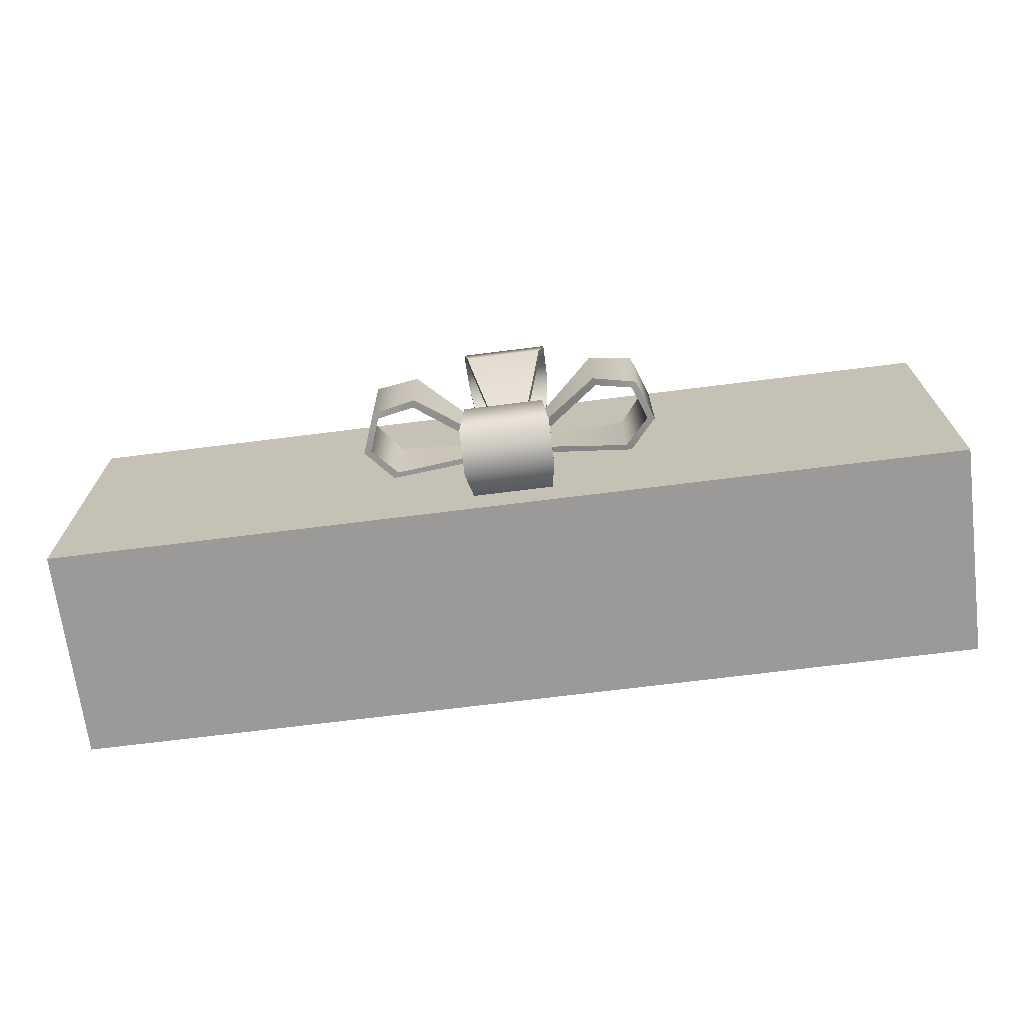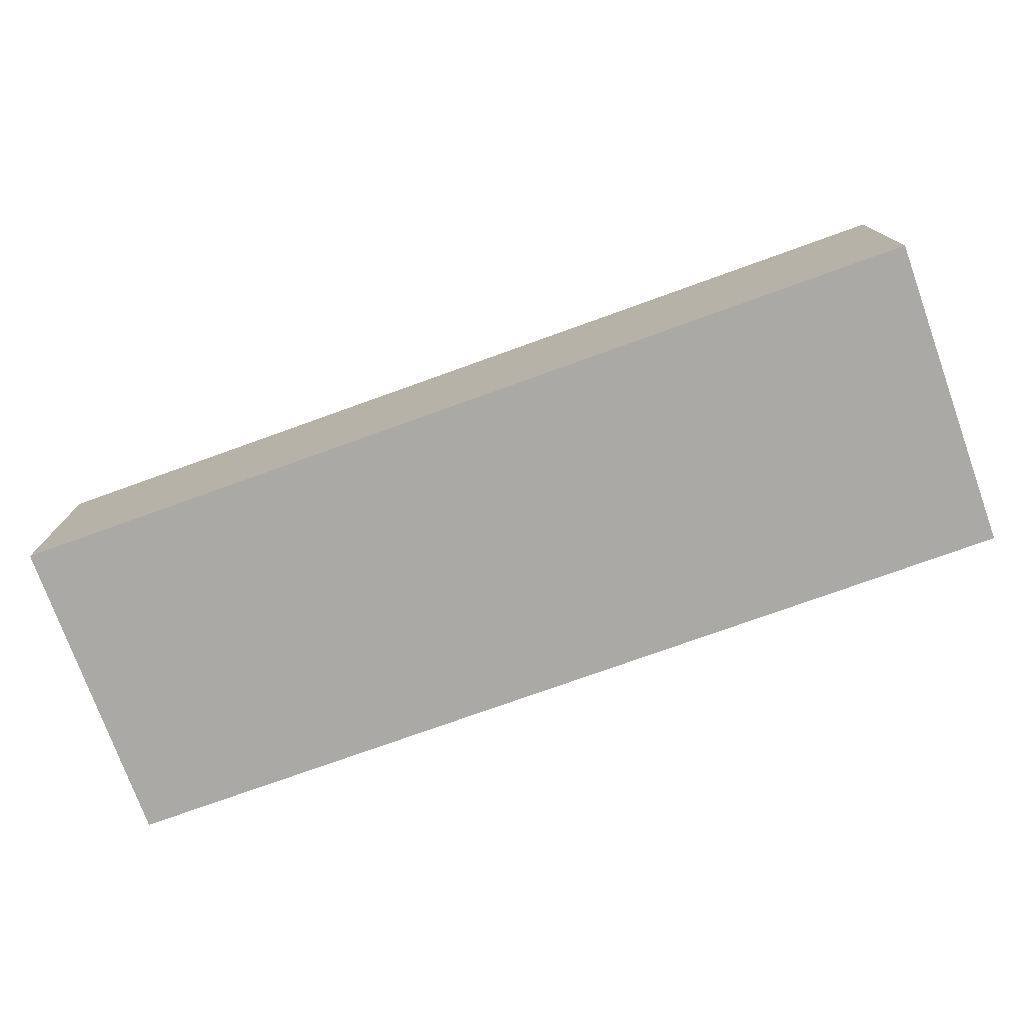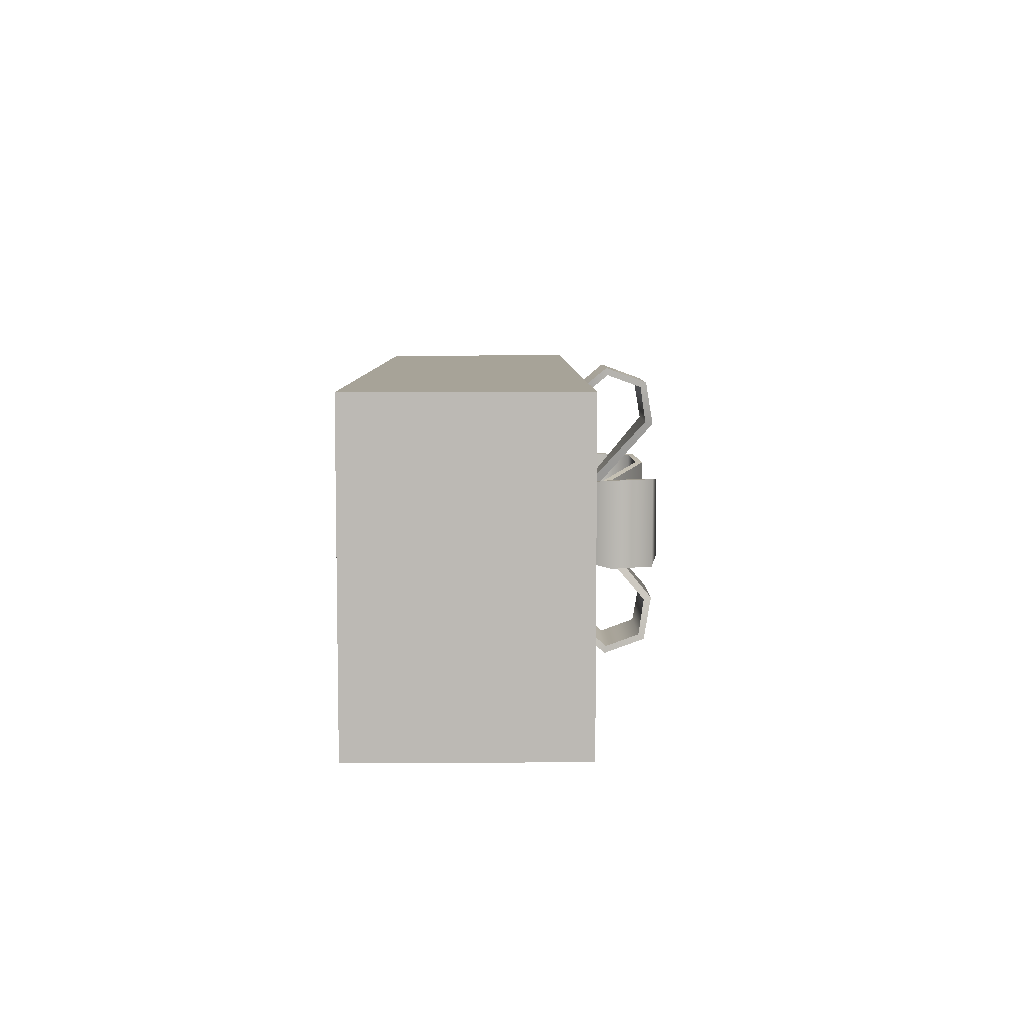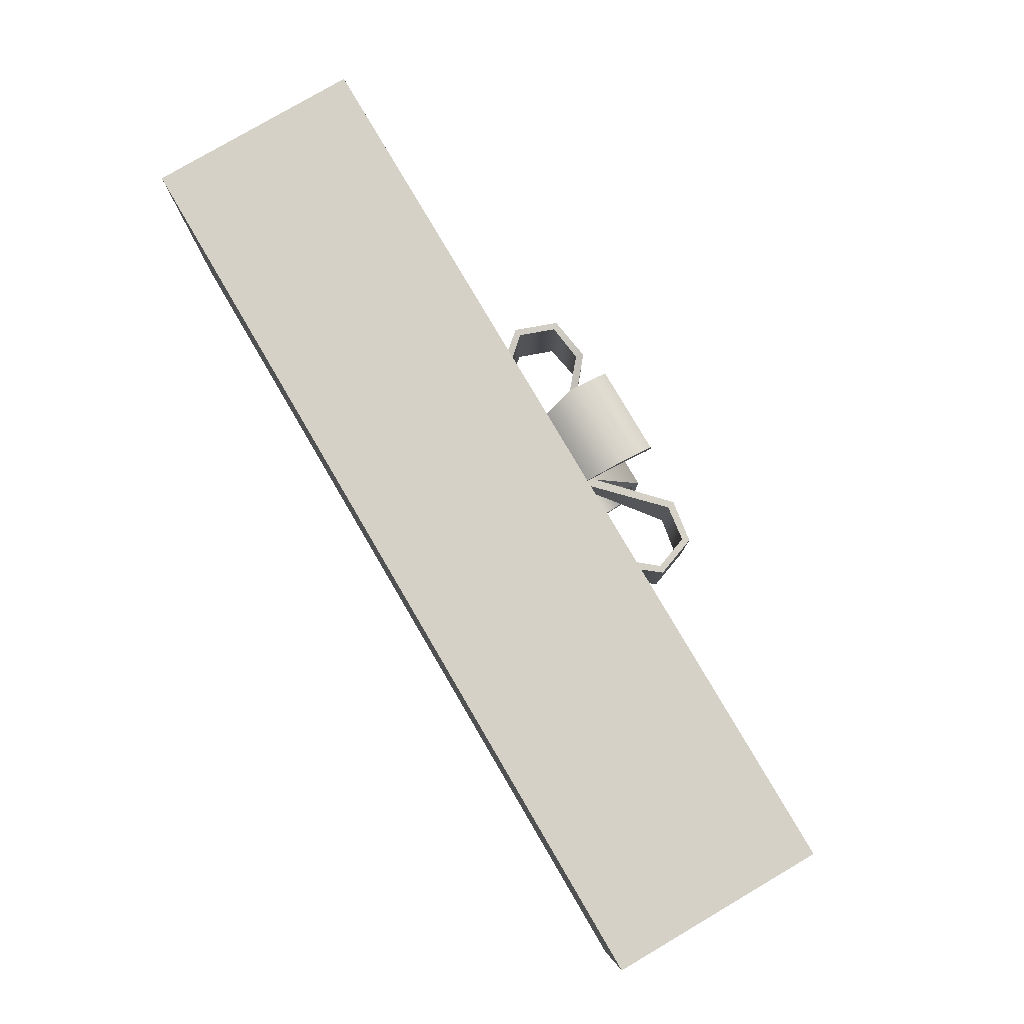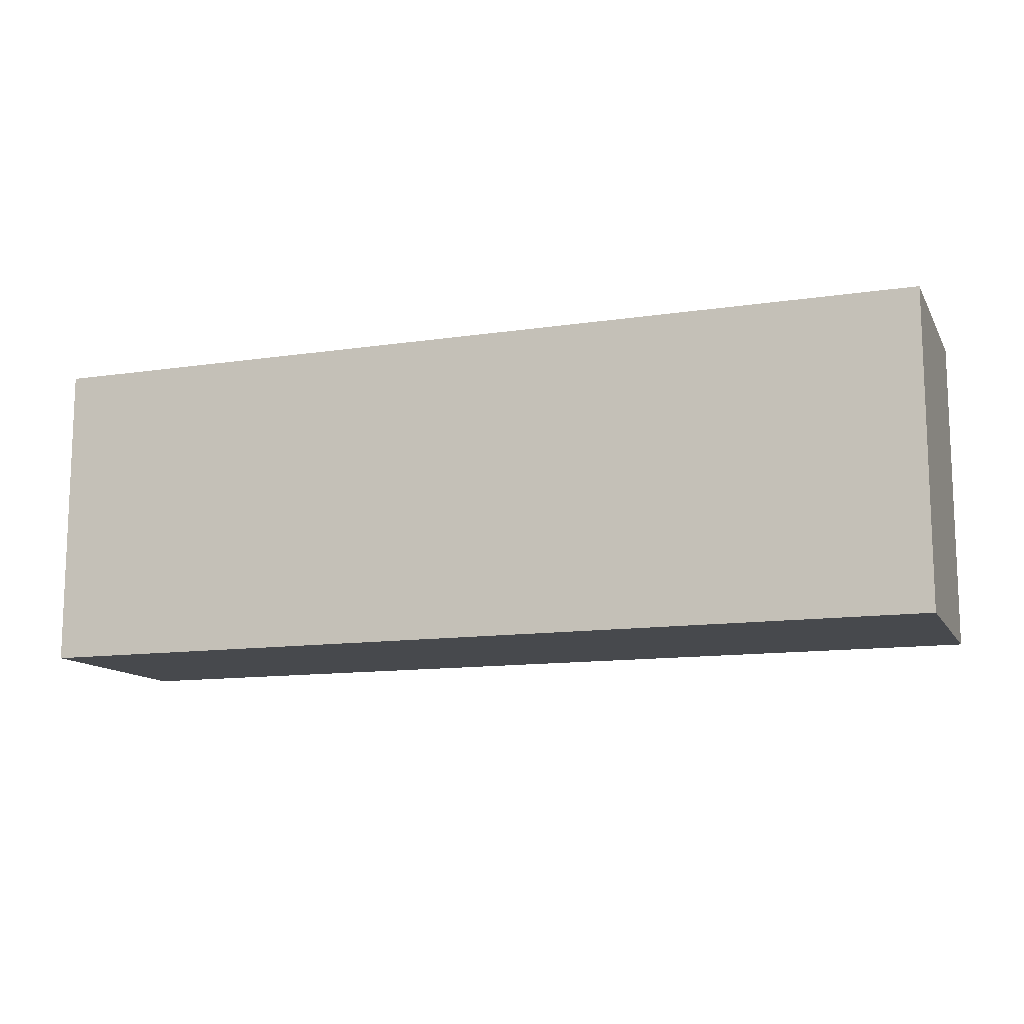
<metadata>
{"format":"obj","ext":"obj","renderer":"f3d","projection":"perspective","resolution":1024,"background":"white","views":[{"elev":-69.5,"azim":-172.8,"up":"+Z"},{"elev":-75.6,"azim":-160.2,"up":"+Y"},{"elev":6.8,"azim":89.6,"up":"+Z"},{"elev":79.6,"azim":59.6,"up":"+Z"},{"elev":-12.3,"azim":19.5,"up":"+Z"}]}
</metadata>
<code>
g meger3d_Char_gift_C1_1
v -0.04627 0.1379 0.1991
v 0.02272 0.1379 0.1991
v 0.02272 -0.1379 0.1991
v -0.04627 -0.1379 0.1991
v -0.04627 0.1379 -0.03186
v -0.04627 0.1379 -0.1991
v 0.02272 0.1379 -0.1991
v 0.02272 0.1379 -0.03186
v -0.01178 0.1379 0.003983
v -0.5888 0.1379 0.03983
v -0.5888 0.1379 -0.03186
v -0.04627 0.1379 0.03983
v 0.02272 0.1379 0.03983
v 0.02272 0.1379 0.1991
v -0.04627 0.1379 0.1991
v 0.5888 0.1379 -0.03186
v 0.5888 0.1379 0.03983
v -0.04627 -0.1379 -0.1991
v 0.02272 -0.1379 -0.1991
v 0.02272 0.1379 -0.1991
v -0.04627 0.1379 -0.1991
v 0.02272 -0.1379 0.03983
v -0.01178 -0.1379 0.003983
v -0.04627 -0.1379 0.03983
v -0.04627 -0.1379 0.1991
v 0.02272 -0.1379 0.1991
v -0.5888 -0.1379 0.03983
v -0.5888 -0.1379 -0.03186
v -0.04627 -0.1379 -0.03186
v 0.02272 -0.1379 -0.03186
v -0.04627 -0.1379 -0.1991
v 0.02272 -0.1379 -0.1991
v 0.5888 -0.1379 0.03983
v 0.5888 -0.1379 -0.03186
v 0.5888 0.1379 0.03983
v 0.5888 0.1379 -0.03186
v 0.5888 -0.1379 -0.03186
v 0.5888 -0.1379 0.03983
v -0.5888 0.1379 -0.03186
v -0.5888 0.1379 0.03983
v -0.5888 -0.1379 0.03983
v -0.5888 -0.1379 -0.03186
v -0.5888 -0.1379 0.1991
v -0.5888 0.1379 0.1991
v -0.04627 0.1379 0.1991
v -0.04627 -0.1379 0.1991
v -0.5888 0.1379 -0.1991
v -0.5888 -0.1379 -0.1991
v -0.04627 -0.1379 -0.1991
v -0.04627 0.1379 -0.1991
v 0.02272 0.1379 0.1991
v 0.5888 0.1379 0.1991
v 0.5888 -0.1379 0.1991
v 0.02272 -0.1379 0.1991
v 0.02272 -0.1379 -0.1991
v 0.5888 -0.1379 -0.1991
v 0.5888 0.1379 -0.1991
v 0.02272 0.1379 -0.1991
v -0.5888 0.1379 0.03983
v -0.5888 0.1379 0.1991
v -0.5888 -0.1379 0.1991
v -0.5888 -0.1379 0.03983
v -0.5888 0.1379 0.1991
v -0.5888 0.1379 0.03983
v -0.04627 0.1379 0.03983
v -0.04627 0.1379 0.1991
v 0.5888 0.1379 0.03983
v 0.5888 0.1379 0.1991
v 0.02272 0.1379 0.1991
v 0.02272 0.1379 0.03983
v 0.5888 -0.1379 0.1991
v 0.5888 0.1379 0.1991
v 0.5888 0.1379 0.03983
v 0.5888 -0.1379 0.03983
v 0.02272 -0.1379 0.1991
v 0.5888 -0.1379 0.1991
v 0.5888 -0.1379 0.03983
v 0.02272 -0.1379 0.03983
v -0.5888 -0.1379 0.03983
v -0.5888 -0.1379 0.1991
v -0.04627 -0.1379 0.1991
v -0.04627 -0.1379 0.03983
v 0.5888 0.1379 -0.03186
v 0.5888 0.1379 -0.1991
v 0.5888 -0.1379 -0.1991
v 0.5888 -0.1379 -0.03186
v 0.02272 0.1379 -0.1991
v 0.5888 0.1379 -0.1991
v 0.5888 0.1379 -0.03186
v 0.02272 0.1379 -0.03186
v -0.5888 0.1379 -0.03186
v -0.5888 0.1379 -0.1991
v -0.04627 0.1379 -0.1991
v -0.04627 0.1379 -0.03186
v -0.5888 -0.1379 -0.1991
v -0.5888 0.1379 -0.1991
v -0.5888 0.1379 -0.03186
v -0.5888 -0.1379 -0.03186
v -0.5888 -0.1379 -0.1991
v -0.5888 -0.1379 -0.03186
v -0.04627 -0.1379 -0.03186
v -0.04627 -0.1379 -0.1991
v 0.5888 -0.1379 -0.03186
v 0.5888 -0.1379 -0.1991
v 0.02272 -0.1379 -0.1991
v 0.02272 -0.1379 -0.03186
v 0.0002488 0.1378 0.0185
v 0.1104 0.2329 0.05818
v 0.11 0.2329 -0.04317
v 0.0001557 0.1378 -0.00252
v 0.1104 0.2329 0.05818
v 0.1578 0.2255 0.06437
v 0.1573 0.2255 -0.04979
v 0.11 0.2329 -0.04317
v 0.1736 0.181 -0.04986
v 0.1741 0.181 0.0643
v 0.1423 0.1447 -0.04332
v 0.1427 0.1447 0.05804
v 0.1427 0.1447 0.05804
v -0.002902 0.1464 0.01851
v -0.002995 0.1464 -0.002506
v 0.1423 0.1447 -0.04332
v -0.006965 0.1463 0.01853
v -0.007058 0.1463 -0.002488
v 0.1073 0.2427 -0.04316
v 0.1078 0.2427 0.05819
v 0.1078 0.2427 0.05819
v 0.1073 0.2427 -0.04316
v 0.1635 0.2329 -0.04981
v 0.164 0.2329 0.06434
v 0.1832 0.1793 -0.0499
v 0.1837 0.1793 0.06426
v 0.1466 0.1355 -0.04334
v 0.147 0.1355 0.05802
v -0.006965 0.1463 0.01853
v 0.1078 0.2427 0.05819
v 0.1104 0.2329 0.05818
v 0.0002488 0.1378 0.0185
v 0.1578 0.2255 0.06437
v 0.164 0.2329 0.06434
v 0.1741 0.181 0.0643
v 0.1837 0.1793 0.06426
v 0.1427 0.1447 0.05804
v 0.147 0.1355 0.05802
v -0.002902 0.1464 0.01851
v -0.002876 0.1352 0.01851
v 0.1073 0.2427 -0.04316
v -0.007058 0.1463 -0.002488
v 0.0001557 0.1378 -0.00252
v 0.11 0.2329 -0.04317
v 0.1635 0.2329 -0.04981
v 0.1573 0.2255 -0.04979
v 0.1832 0.1793 -0.0499
v 0.1736 0.181 -0.04986
v 0.1466 0.1355 -0.04334
v 0.1423 0.1447 -0.04332
v -0.002969 0.1352 -0.002506
v -0.002995 0.1464 -0.002506
v -0.007058 0.1463 -0.002488
v -0.006965 0.1463 0.01853
v 0.0002488 0.1378 0.0185
v 0.0001557 0.1378 -0.00252
v -0.002876 0.1352 0.01851
v -0.002969 0.1352 -0.002506
v -0.002995 0.1464 -0.002506
v -0.002902 0.1464 0.01851
v -0.001416 0.1378 -0.004078
v 0.03826 0.2329 -0.1143
v -0.06309 0.2329 -0.1138
v -0.02244 0.1378 -0.003985
v 0.03826 0.2329 -0.1143
v 0.04446 0.2255 -0.1616
v -0.0697 0.2255 -0.1611
v -0.06309 0.2329 -0.1138
v -0.06977 0.181 -0.1774
v 0.04438 0.181 -0.1779
v -0.06323 0.1447 -0.1461
v 0.03812 0.1447 -0.1465
v 0.03812 0.1447 -0.1465
v -0.001402 0.1464 -0.000927
v -0.02242 0.1464 -0.0008339
v -0.06323 0.1447 -0.1461
v -0.001384 0.1463 0.003136
v -0.0224 0.1463 0.003229
v -0.06308 0.2427 -0.1112
v 0.03827 0.2427 -0.1116
v 0.03827 0.2427 -0.1116
v -0.06308 0.2427 -0.1112
v -0.06973 0.2329 -0.1674
v 0.04443 0.2329 -0.1679
v -0.06982 0.1793 -0.187
v 0.04434 0.1793 -0.1875
v -0.06325 0.1355 -0.1504
v 0.0381 0.1355 -0.1509
v -0.001384 0.1463 0.003136
v 0.03827 0.2427 -0.1116
v 0.03826 0.2329 -0.1143
v -0.001416 0.1378 -0.004078
v 0.04446 0.2255 -0.1616
v 0.04443 0.2329 -0.1679
v -0.06308 0.2427 -0.1112
v -0.0224 0.1463 0.003229
v -0.02244 0.1378 -0.003985
v -0.06309 0.2329 -0.1138
v -0.06973 0.2329 -0.1674
v -0.0697 0.2255 -0.1611
v -0.06982 0.1793 -0.187
v -0.06977 0.181 -0.1774
v -0.06325 0.1355 -0.1504
v -0.06323 0.1447 -0.1461
v -0.02242 0.1352 -0.0008606
v -0.02242 0.1464 -0.0008339
v -0.0224 0.1463 0.003229
v -0.001384 0.1463 0.003136
v -0.001416 0.1378 -0.004078
v -0.02244 0.1378 -0.003985
v 0.04443 0.2329 -0.1679
v 0.04434 0.1793 -0.1875
v 0.04438 0.181 -0.1779
v 0.04446 0.2255 -0.1616
v 0.04434 0.1793 -0.1875
v 0.0381 0.1355 -0.1509
v 0.03812 0.1447 -0.1465
v 0.04438 0.181 -0.1779
v -0.001402 0.1464 -0.000927
v -0.001402 0.1352 -0.0009537
v -0.001402 0.1352 -0.0009537
v -0.02242 0.1352 -0.0008606
v -0.02242 0.1464 -0.0008339
v -0.001402 0.1464 -0.000927
v -0.02399 0.1378 -0.002413
v -0.1342 0.2329 -0.04209
v -0.1337 0.2329 0.05926
v -0.0239 0.1378 0.01861
v -0.1342 0.2329 -0.04209
v -0.1816 0.2255 -0.04828
v -0.1811 0.2255 0.06587
v -0.1337 0.2329 0.05926
v -0.1973 0.181 0.06594
v -0.1978 0.181 -0.04821
v -0.166 0.1447 0.0594
v -0.1665 0.1447 -0.04195
v -0.1665 0.1447 -0.04195
v -0.02084 0.1464 -0.002427
v -0.02075 0.1464 0.01859
v -0.166 0.1447 0.0594
v -0.01678 0.1463 -0.002445
v -0.01669 0.1463 0.01858
v -0.1311 0.2427 0.05925
v -0.1315 0.2427 -0.0421
v -0.1315 0.2427 -0.0421
v -0.1311 0.2427 0.05925
v -0.1873 0.2329 0.0659
v -0.1878 0.2329 -0.04826
v -0.2069 0.1793 0.06599
v -0.2074 0.1793 -0.04817
v -0.1703 0.1355 0.05942
v -0.1708 0.1355 -0.04193
v -0.01678 0.1463 -0.002445
v -0.1315 0.2427 -0.0421
v -0.1342 0.2329 -0.04209
v -0.02399 0.1378 -0.002413
v -0.1816 0.2255 -0.04828
v -0.1878 0.2329 -0.04826
v -0.1978 0.181 -0.04821
v -0.2074 0.1793 -0.04817
v -0.1665 0.1447 -0.04195
v -0.1708 0.1355 -0.04193
v -0.02084 0.1464 -0.002427
v -0.02087 0.1352 -0.002427
v -0.1311 0.2427 0.05925
v -0.01669 0.1463 0.01858
v -0.0239 0.1378 0.01861
v -0.1337 0.2329 0.05926
v -0.1873 0.2329 0.0659
v -0.1811 0.2255 0.06587
v -0.2069 0.1793 0.06599
v -0.1973 0.181 0.06594
v -0.1703 0.1355 0.05942
v -0.166 0.1447 0.0594
v -0.02078 0.1352 0.01859
v -0.02075 0.1464 0.01859
v -0.01669 0.1463 0.01858
v -0.01678 0.1463 -0.002445
v -0.02399 0.1378 -0.002413
v -0.0239 0.1378 0.01861
v -0.02087 0.1352 -0.002427
v -0.02078 0.1352 0.01859
v -0.02075 0.1464 0.01859
v -0.02084 0.1464 -0.002427
v -0.02233 0.1378 0.02017
v -0.06201 0.2329 0.1303
v 0.03934 0.2329 0.1299
v -0.001309 0.1378 0.02007
v -0.06201 0.2329 0.1303
v -0.0682 0.2255 0.1777
v 0.04596 0.2255 0.1772
v 0.03934 0.2329 0.1299
v 0.04603 0.181 0.1935
v -0.06813 0.181 0.194
v 0.03949 0.1447 0.1622
v -0.06187 0.1447 0.1626
v -0.06187 0.1447 0.1626
v -0.02234 0.1464 0.01701
v -0.001323 0.1464 0.01692
v 0.03949 0.1447 0.1622
v -0.02236 0.1463 0.01295
v -0.001341 0.1463 0.01286
v 0.03933 0.2427 0.1272
v -0.06202 0.2427 0.1277
v -0.06202 0.2427 0.1277
v 0.03933 0.2427 0.1272
v 0.04598 0.2329 0.1835
v -0.06817 0.2329 0.184
v 0.04607 0.1793 0.2031
v -0.06809 0.1793 0.2036
v 0.03951 0.1355 0.1665
v -0.06185 0.1355 0.1669
v -0.02236 0.1463 0.01295
v -0.06202 0.2427 0.1277
v -0.06201 0.2329 0.1303
v -0.02233 0.1378 0.02017
v -0.0682 0.2255 0.1777
v -0.06817 0.2329 0.184
v -0.06813 0.181 0.194
v -0.06809 0.1793 0.2036
v -0.06187 0.1447 0.1626
v -0.06185 0.1355 0.1669
v -0.02234 0.1464 0.01701
v -0.02234 0.1352 0.01704
v 0.03933 0.2427 0.1272
v -0.001341 0.1463 0.01286
v -0.001309 0.1378 0.02007
v 0.03934 0.2329 0.1299
v 0.04598 0.2329 0.1835
v 0.04596 0.2255 0.1772
v 0.04607 0.1793 0.2031
v 0.04603 0.181 0.1935
v 0.03951 0.1355 0.1665
v 0.03949 0.1447 0.1622
v -0.001323 0.1352 0.01695
v -0.001323 0.1464 0.01692
v -0.001341 0.1463 0.01286
v -0.02236 0.1463 0.01295
v -0.02233 0.1378 0.02017
v -0.001309 0.1378 0.02007
v -0.02234 0.1352 0.01704
v -0.001323 0.1352 0.01695
v -0.001323 0.1464 0.01692
v -0.02234 0.1464 0.01701
g meger3d_Char_gift_C1_1_0
f 3 2 1
f 4 3 1
f 7 6 5
f 5 8 7
f 5 9 8
f 10 9 5
f 5 11 10
f 10 12 9
f 13 9 12
f 12 14 13
f 12 15 14
f 16 8 9
f 9 17 16
f 9 13 17
f 20 19 18
f 21 20 18
f 24 23 22
f 22 25 24
f 22 26 25
f 23 24 27
f 23 27 28
f 28 29 23
f 30 23 29
f 30 29 31
f 31 32 30
f 33 23 30
f 33 22 23
f 30 34 33
f 37 36 35
f 38 37 35
f 41 40 39
f 42 41 39
f 45 44 43
f 46 45 43
f 49 48 47
f 50 49 47
f 53 52 51
f 54 53 51
f 57 56 55
f 58 57 55
f 61 60 59
f 62 61 59
f 65 64 63
f 66 65 63
f 69 68 67
f 70 69 67
f 73 72 71
f 74 73 71
f 77 76 75
f 78 77 75
f 81 80 79
f 82 81 79
f 85 84 83
f 86 85 83
f 89 88 87
f 90 89 87
f 93 92 91
f 94 93 91
f 97 96 95
f 98 97 95
f 101 100 99
f 102 101 99
f 105 104 103
f 106 105 103
f 109 108 107
f 110 109 107
f 113 112 111
f 114 113 111
f 113 115 112
f 115 116 112
f 115 117 116
f 117 118 116
f 121 120 119
f 122 121 119
f 125 124 123
f 126 125 123
f 129 128 127
f 130 129 127
f 131 129 130
f 132 131 130
f 133 131 132
f 134 133 132
f 137 136 135
f 138 137 135
f 137 139 136
f 139 140 136
f 139 141 140
f 141 142 140
f 141 143 142
f 143 144 142
f 143 145 144
f 145 146 144
f 149 148 147
f 150 149 147
f 150 147 151
f 152 150 151
f 152 151 153
f 154 152 153
f 154 153 155
f 156 154 155
f 156 155 157
f 158 156 157
f 161 160 159
f 162 161 159
f 165 164 163
f 166 165 163
f 169 168 167
f 170 169 167
f 173 172 171
f 174 173 171
f 173 175 172
f 175 176 172
f 175 177 176
f 177 178 176
f 181 180 179
f 182 181 179
f 185 184 183
f 186 185 183
f 189 188 187
f 190 189 187
f 191 189 190
f 192 191 190
f 193 191 192
f 194 193 192
f 197 196 195
f 198 197 195
f 197 199 196
f 199 200 196
f 203 202 201
f 204 203 201
f 204 201 205
f 206 204 205
f 206 205 207
f 208 206 207
f 208 207 209
f 210 208 209
f 210 209 211
f 212 210 211
f 215 214 213
f 216 215 213
f 219 218 217
f 220 219 217
f 223 222 221
f 224 223 221
f 223 225 222
f 225 226 222
f 229 228 227
f 230 229 227
f 233 232 231
f 234 233 231
f 237 236 235
f 238 237 235
f 237 239 236
f 239 240 236
f 239 241 240
f 241 242 240
f 245 244 243
f 246 245 243
f 249 248 247
f 250 249 247
f 253 252 251
f 254 253 251
f 255 253 254
f 256 255 254
f 257 255 256
f 258 257 256
f 261 260 259
f 262 261 259
f 261 263 260
f 263 264 260
f 263 265 264
f 265 266 264
f 265 267 266
f 267 268 266
f 267 269 268
f 269 270 268
f 273 272 271
f 274 273 271
f 274 271 275
f 276 274 275
f 276 275 277
f 278 276 277
f 278 277 279
f 280 278 279
f 280 279 281
f 282 280 281
f 285 284 283
f 286 285 283
f 289 288 287
f 290 289 287
f 293 292 291
f 294 293 291
f 297 296 295
f 298 297 295
f 297 299 296
f 299 300 296
f 299 301 300
f 301 302 300
f 305 304 303
f 306 305 303
f 309 308 307
f 310 309 307
f 313 312 311
f 314 313 311
f 315 313 314
f 316 315 314
f 317 315 316
f 318 317 316
f 321 320 319
f 322 321 319
f 321 323 320
f 323 324 320
f 323 325 324
f 325 326 324
f 325 327 326
f 327 328 326
f 327 329 328
f 329 330 328
f 333 332 331
f 334 333 331
f 334 331 335
f 336 334 335
f 336 335 337
f 338 336 337
f 338 337 339
f 340 338 339
f 340 339 341
f 342 340 341
f 345 344 343
f 346 345 343
f 349 348 347
f 350 349 347

</code>
